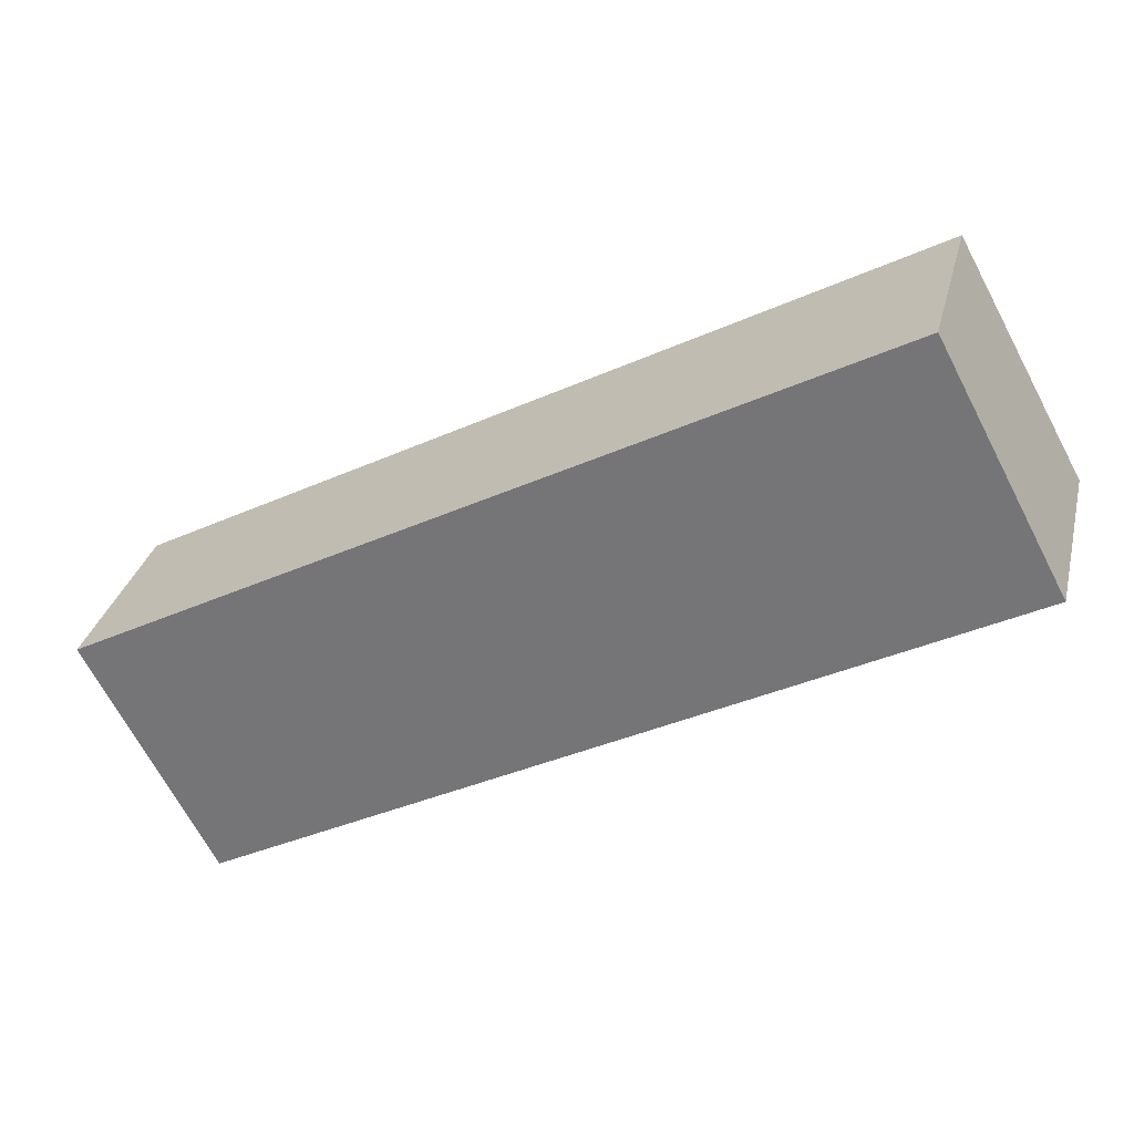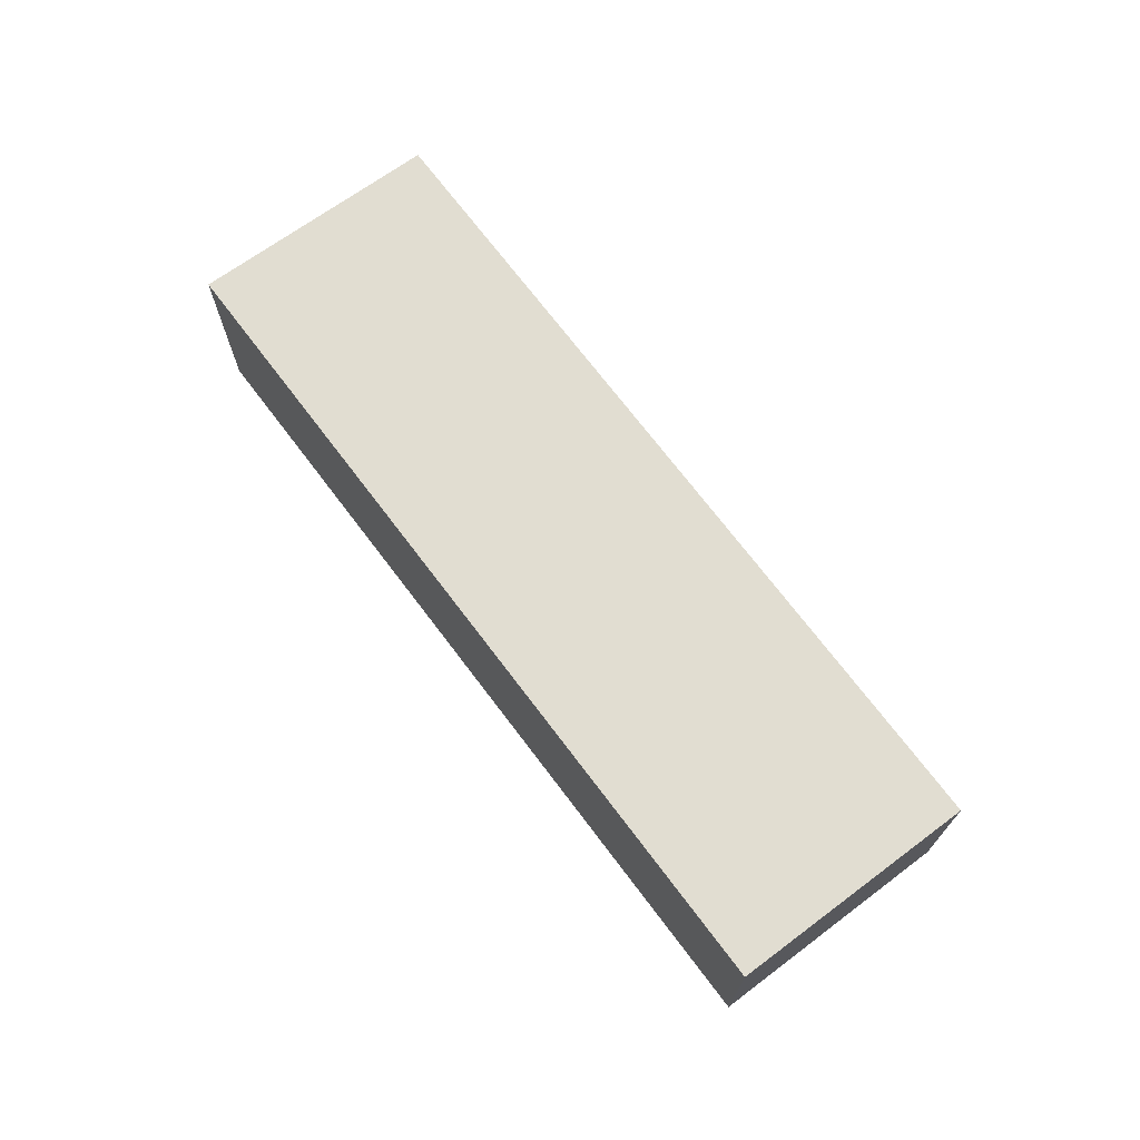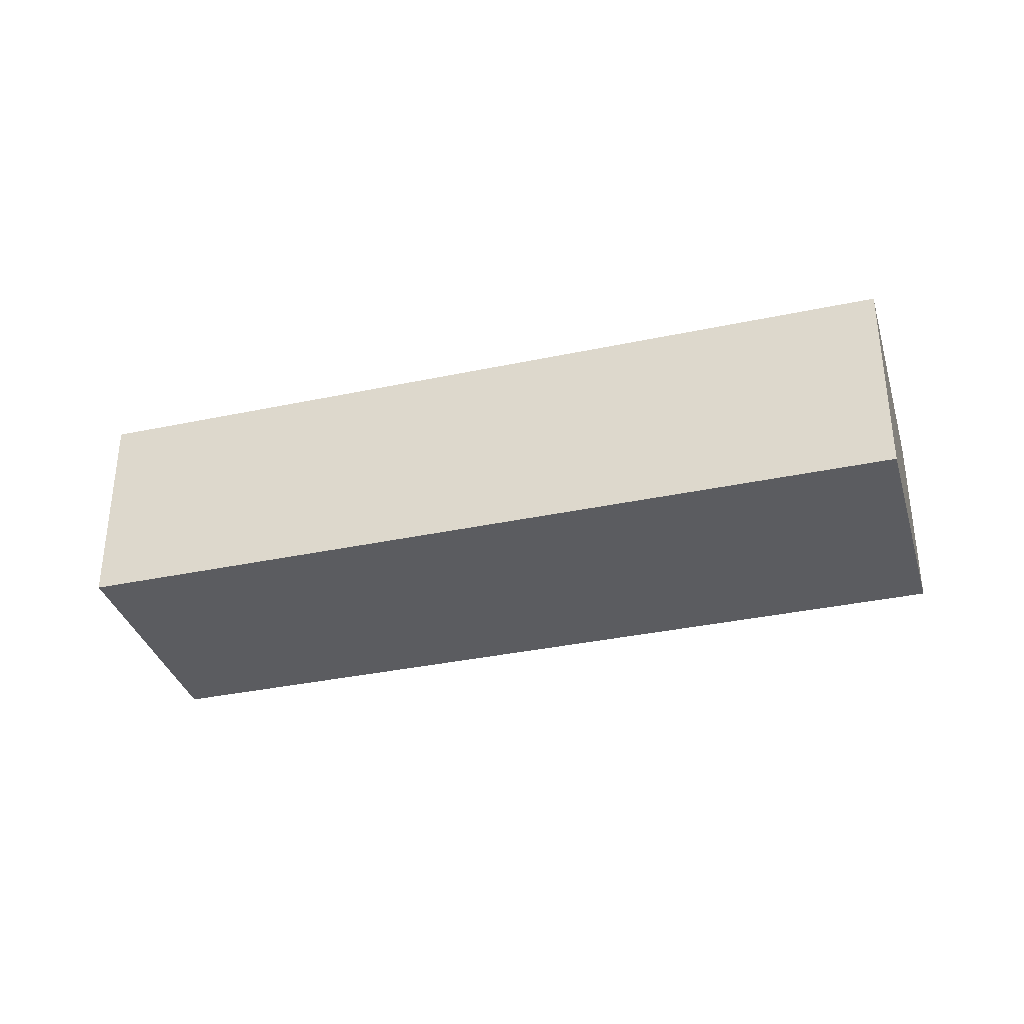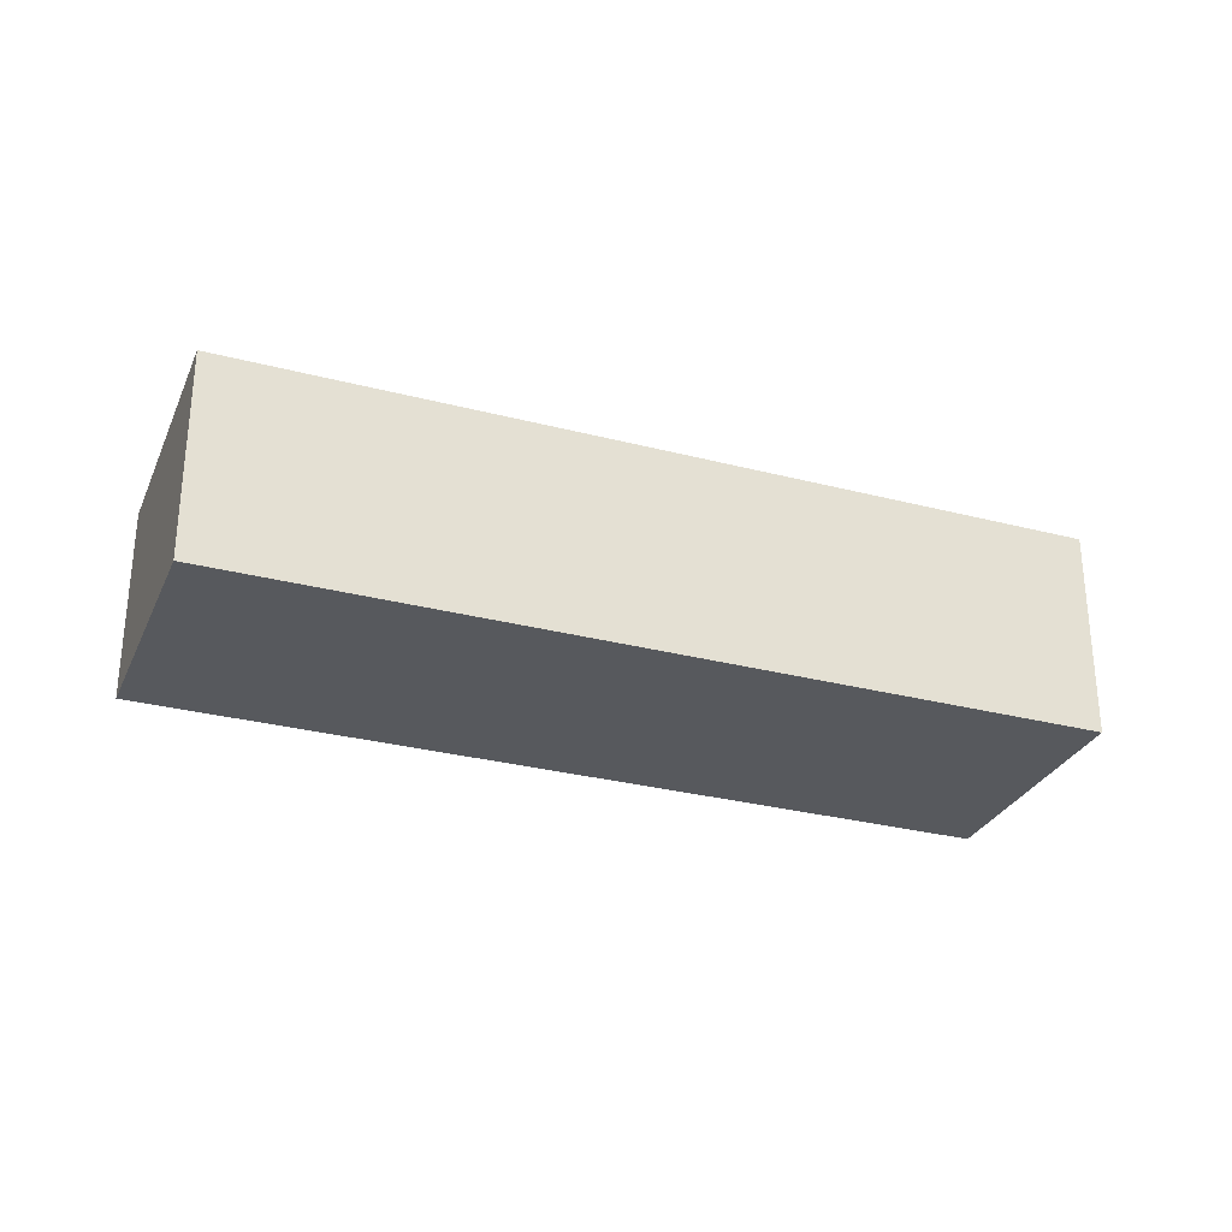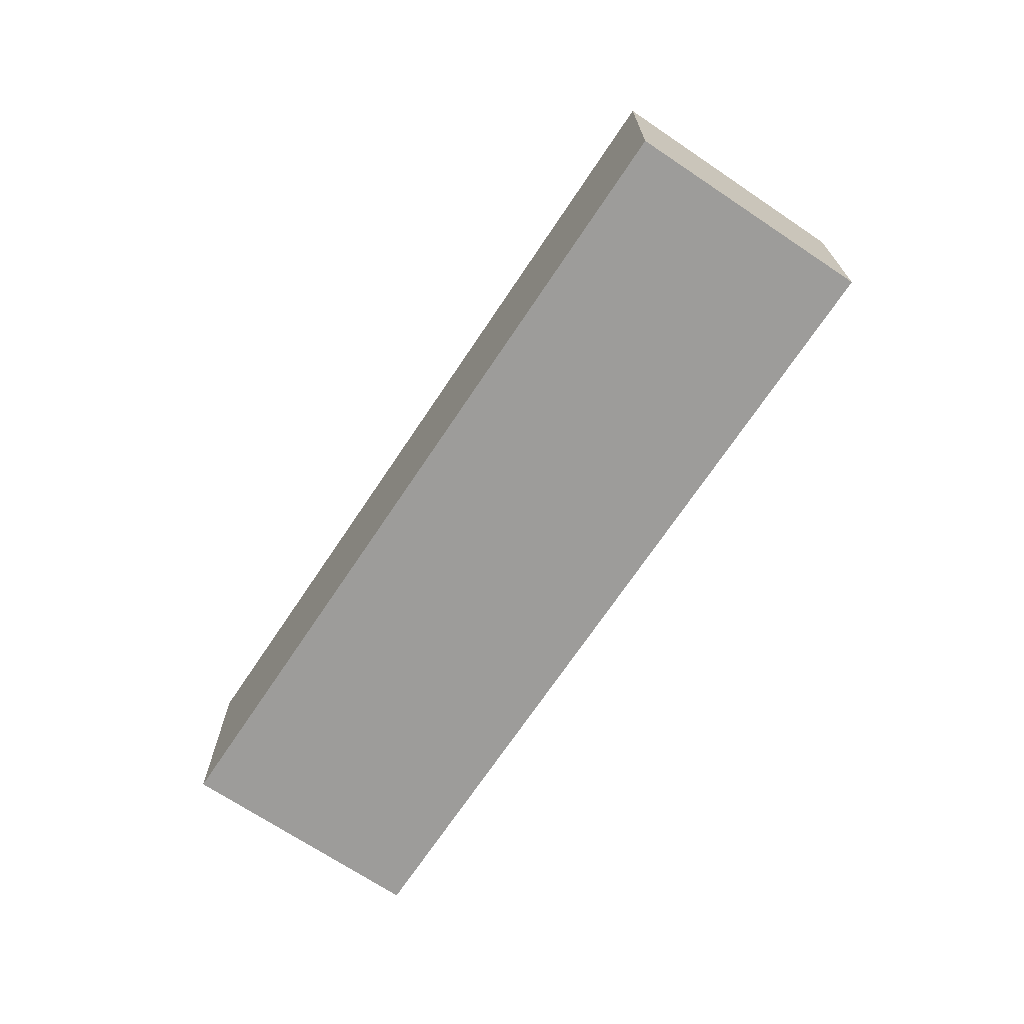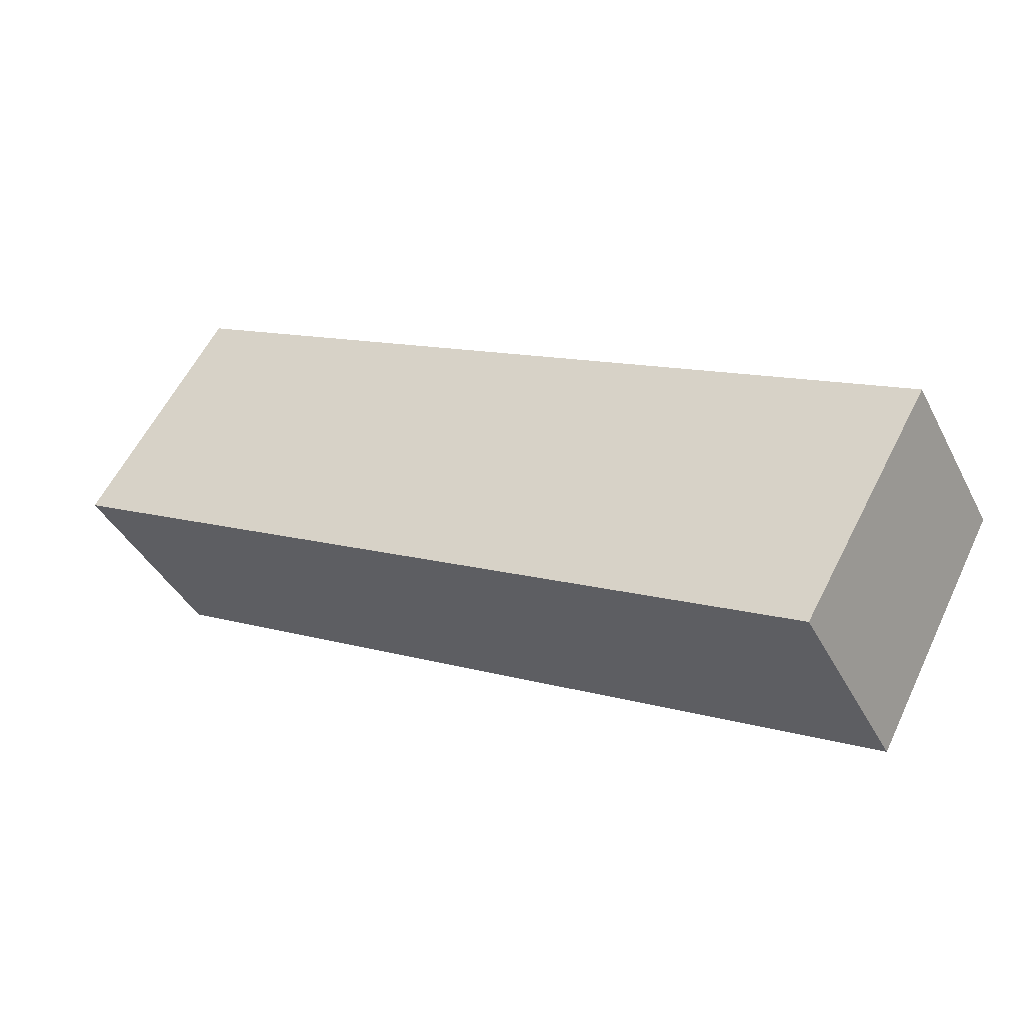
<metadata>
{"format":"obj","ext":"obj","renderer":"f3d","projection":"perspective","resolution":1024,"background":"white","views":[{"elev":31.0,"azim":13.5,"up":"+Z"},{"elev":71.1,"azim":-155.2,"up":"+Y"},{"elev":-34.9,"azim":167.7,"up":"+Y"},{"elev":-29.6,"azim":130.9,"up":"+Y"},{"elev":-70.1,"azim":-151.9,"up":"+Y"},{"elev":-40.6,"azim":-154.7,"up":"+Z"}]}
</metadata>
<code>
v  0.0001562 7.309 -0.0002313
v  33.03 7.829 6.745
v  4.548 7.829 -8.506
v  28.48 7.309 15.25
v  33.03 -4.13e-16 6.745
v  4.548 5.208e-16 -8.506
v  28.48 -9.339e-16 15.25
v  0 0 0
g defaultobject
f 1 2 3
f 2 1 4
f 3 5 6
f 5 3 2
f 5 4 7
f 4 5 2
f 7 1 8
f 1 7 4
f 1 6 8
f 6 1 3
f 5 8 6
f 8 5 7

</code>
